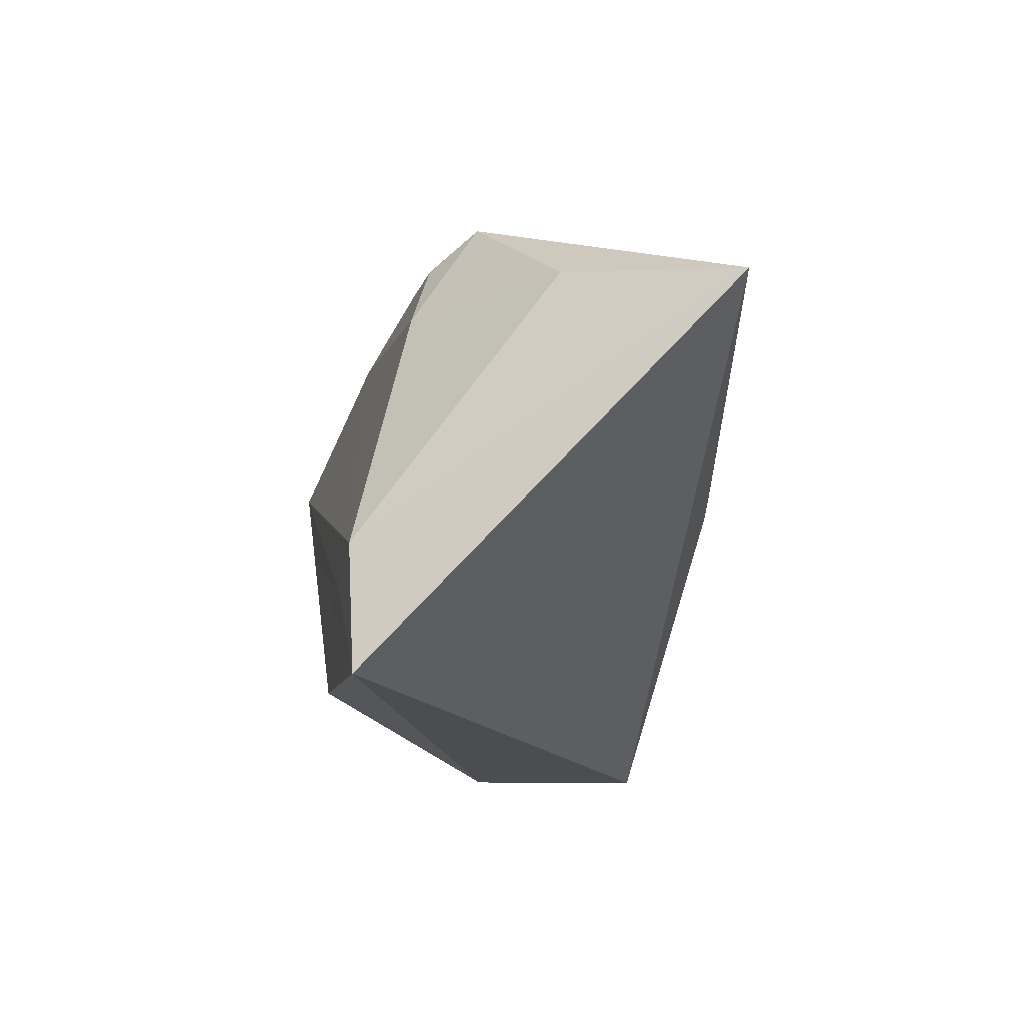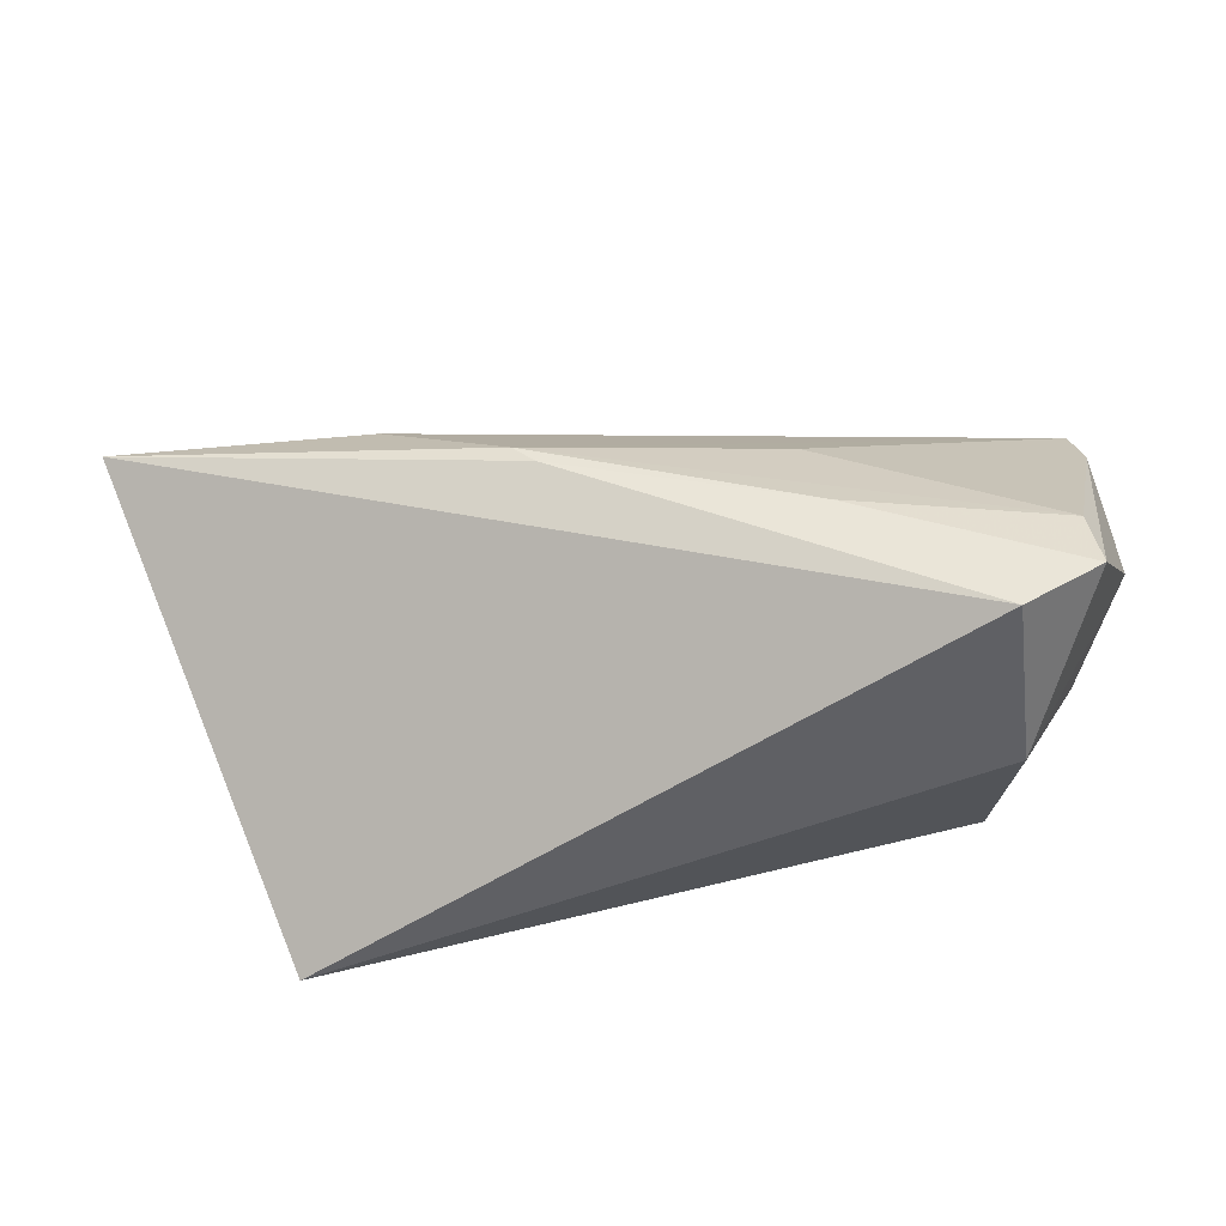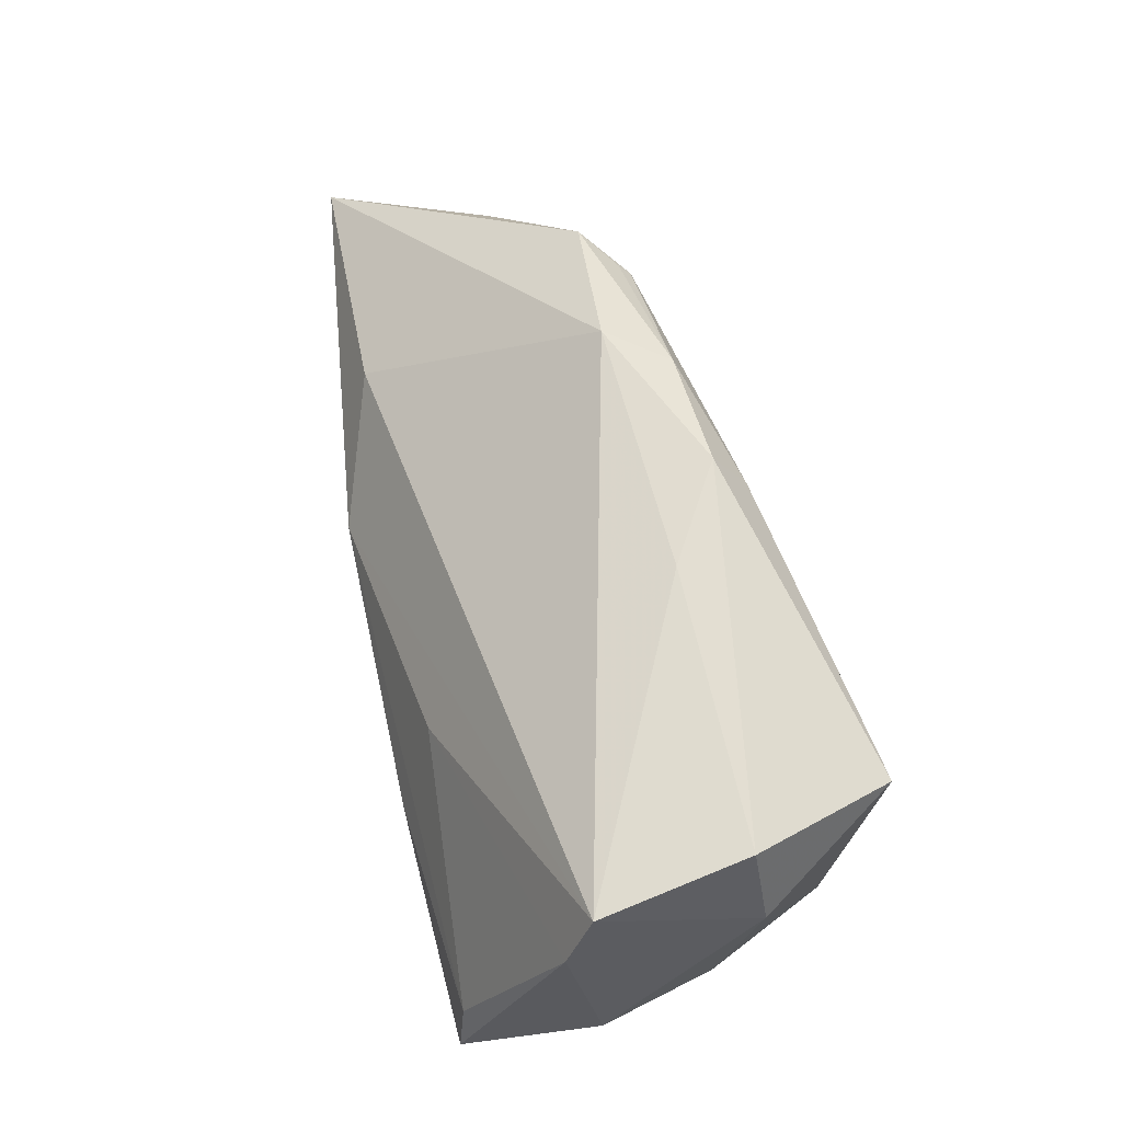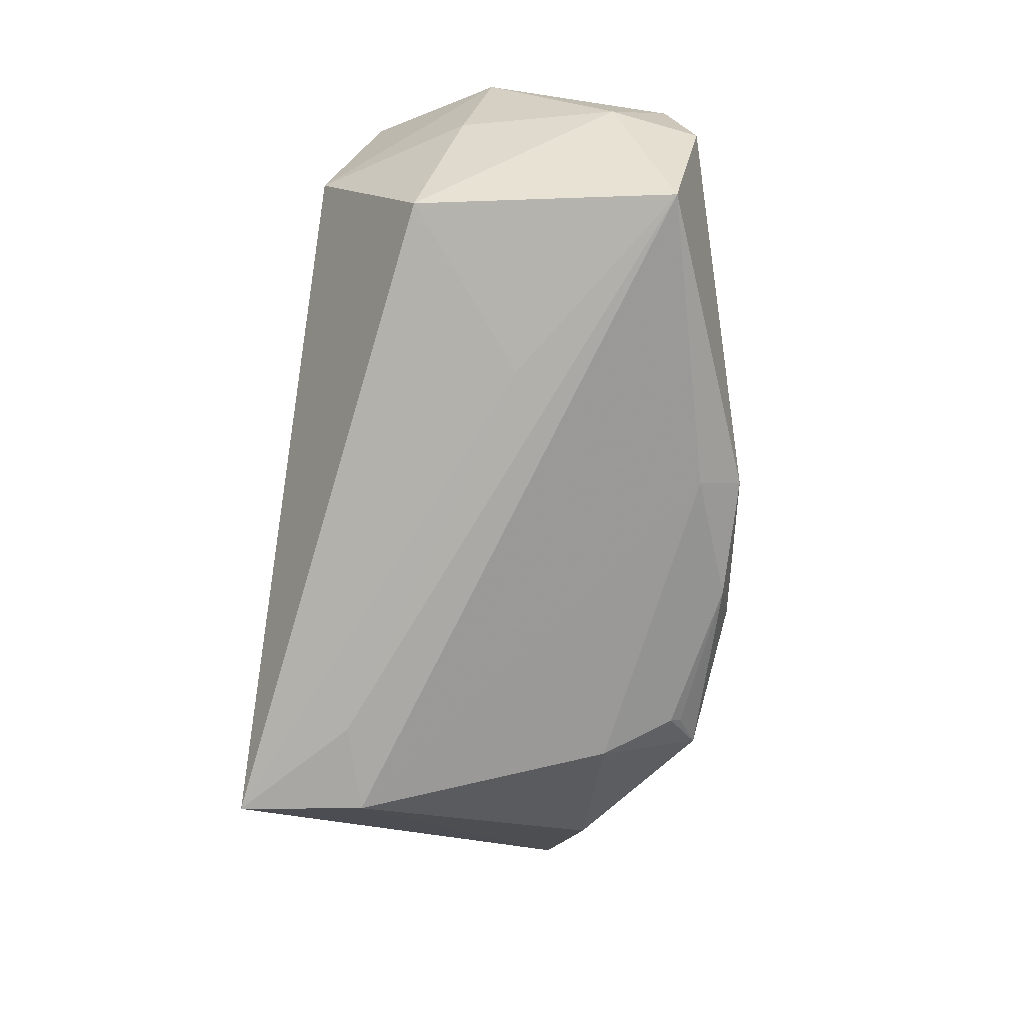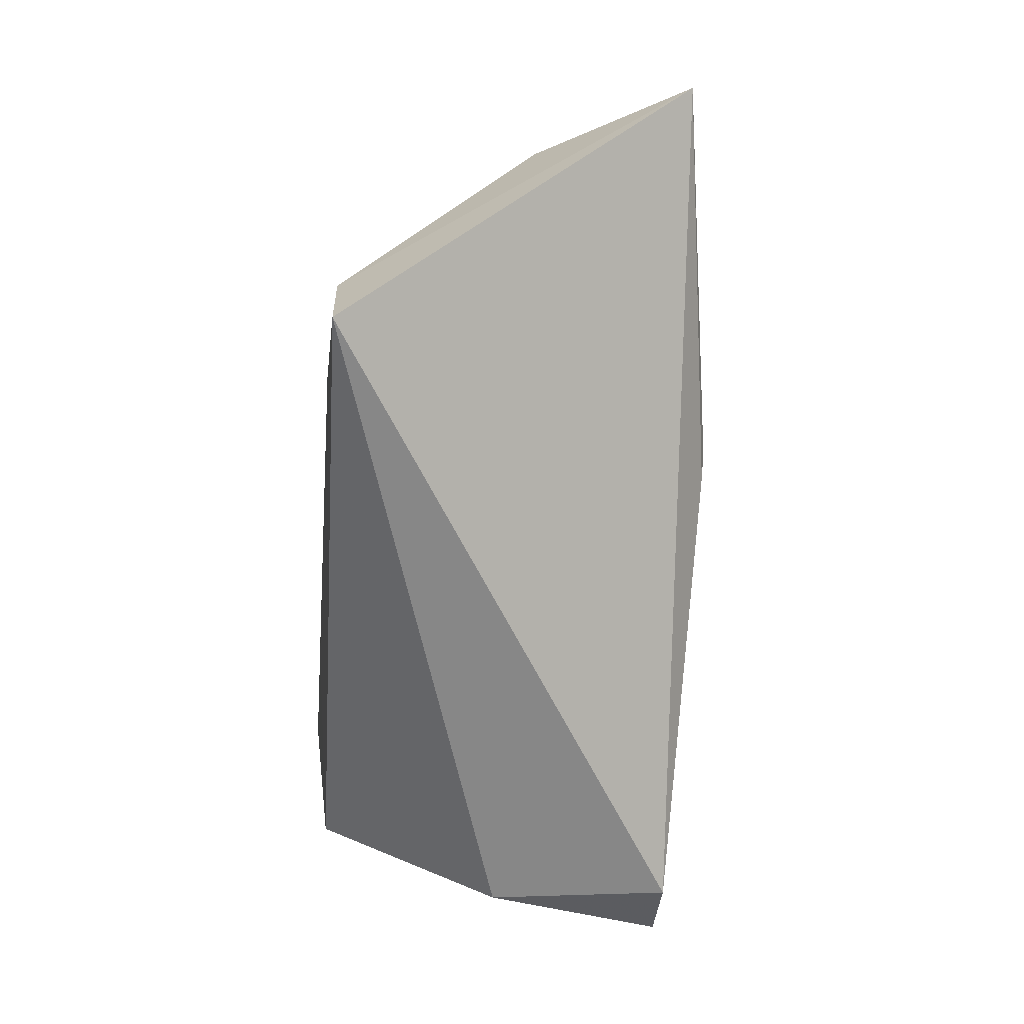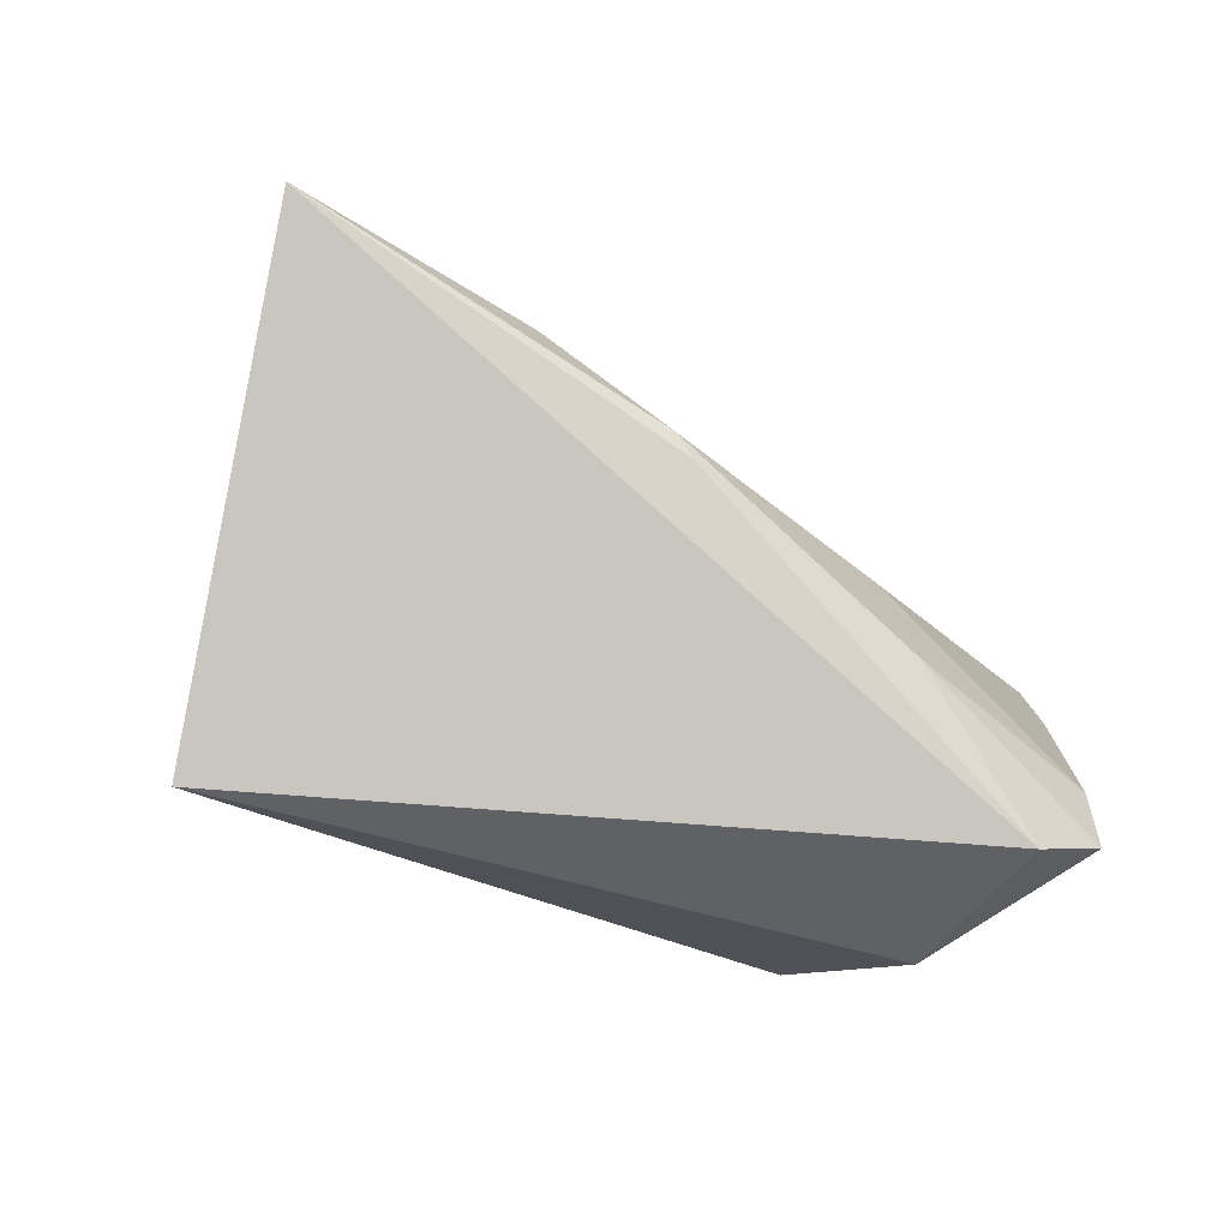
<metadata>
{"format":"obj","ext":"obj","renderer":"f3d","projection":"perspective","resolution":1024,"background":"white","views":[{"elev":-16.1,"azim":-99.1,"up":"+Y"},{"elev":40.7,"azim":-6.4,"up":"+Z"},{"elev":52.8,"azim":76.3,"up":"+Y"},{"elev":-76.8,"azim":82.6,"up":"+Z"},{"elev":-62.4,"azim":-95.7,"up":"+Y"},{"elev":-46.7,"azim":-38.1,"up":"+Y"}]}
</metadata>
<code>
v 0.04436 -0.01538 0.02709
v 0.03356 -0.03021 0.02747
v 0.05349 -0.008242 0.01181
v 0.04366 0.01756 -0.02447
v 0.03784 -0.01619 -0.02071
v 0.0444 -0.0245 0.02781
v -0.03638 0.01969 -0.01592
v 0.05265 0.008687 -0.007391
v -0.04575 -0.01351 -0.02411
v -0.01635 0.000149 0.02834
v 0.05292 0.009326 0.01629
v -0.01136 0.03329 -0.01303
v -0.0312 0.02882 -0.01302
v -0.03427 0.0155 0.02249
v -0.01898 0.002965 0.02843
v 0.01626 -0.01144 0.02882
v -0.04824 -0.03021 -0.02354
v 0.0153 0.004038 0.02458
v 0.004929 0.02713 -0.01807
v 0.004745 0.03314 -0.0135
v -0.0162 0.03545 -0.005147
v 0.04806 -0.01139 -0.003465
v 0.05295 0.01752 0.01317
v -0.03438 -0.01674 -0.02447
v -0.03147 0.03038 -0.01143
v 0.01671 0.02959 -0.005853
v 0.05087 0.02075 -0.005794
v 0.0368 -0.03021 0.003823
v 0.01794 -5.208e-05 -0.02399
v -0.06768 0.0165 0.02105
v -0.03587 0.03328 -0.00714
v -0.05516 0.01981 0.0005644
f 30 17 2
f 8 23 3
f 8 5 4
f 9 17 30
f 30 32 9
f 4 5 29
f 29 5 17
f 28 2 17
f 17 5 28
f 28 6 2
f 3 6 28
f 27 8 4
f 23 8 27
f 4 20 27
f 30 2 10
f 10 15 30
f 30 15 14
f 14 15 23
f 24 9 4
f 17 9 24
f 4 29 24
f 24 29 17
f 7 9 32
f 19 20 4
f 19 7 13
f 4 9 19
f 9 7 19
f 3 28 22
f 22 28 5
f 22 8 3
f 5 8 22
f 21 14 23
f 30 14 21
f 23 15 18
f 15 1 18
f 11 1 6
f 23 18 11
f 11 18 1
f 3 23 11
f 11 6 3
f 16 1 15
f 6 1 16
f 15 10 16
f 2 6 16
f 16 10 2
f 12 19 13
f 20 19 12
f 13 25 12
f 12 21 20
f 26 21 23
f 20 21 26
f 23 27 26
f 26 27 20
f 30 21 31
f 31 32 30
f 31 12 25
f 21 12 31
f 31 25 13
f 13 7 31
f 31 7 32

</code>
